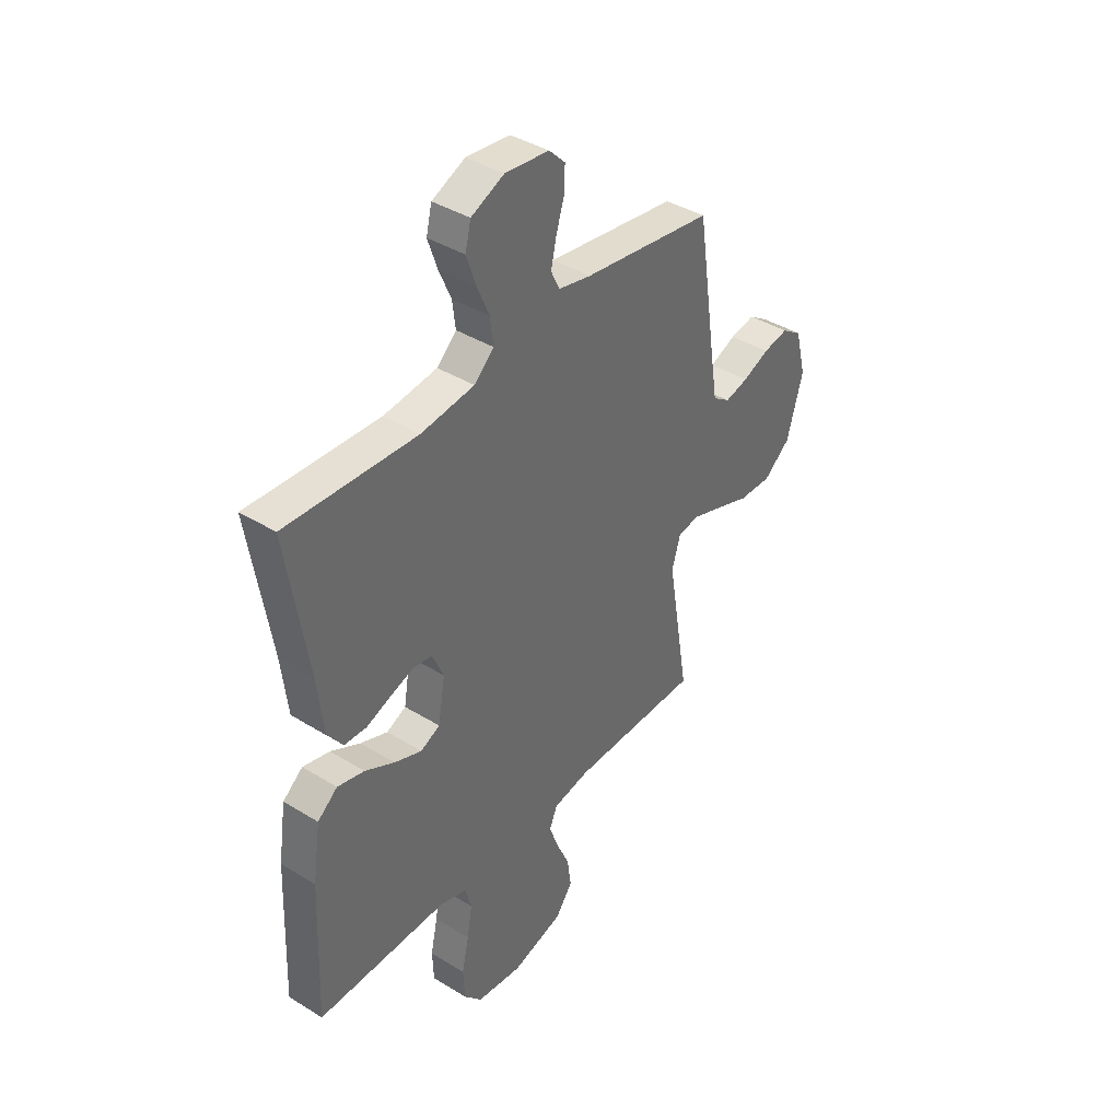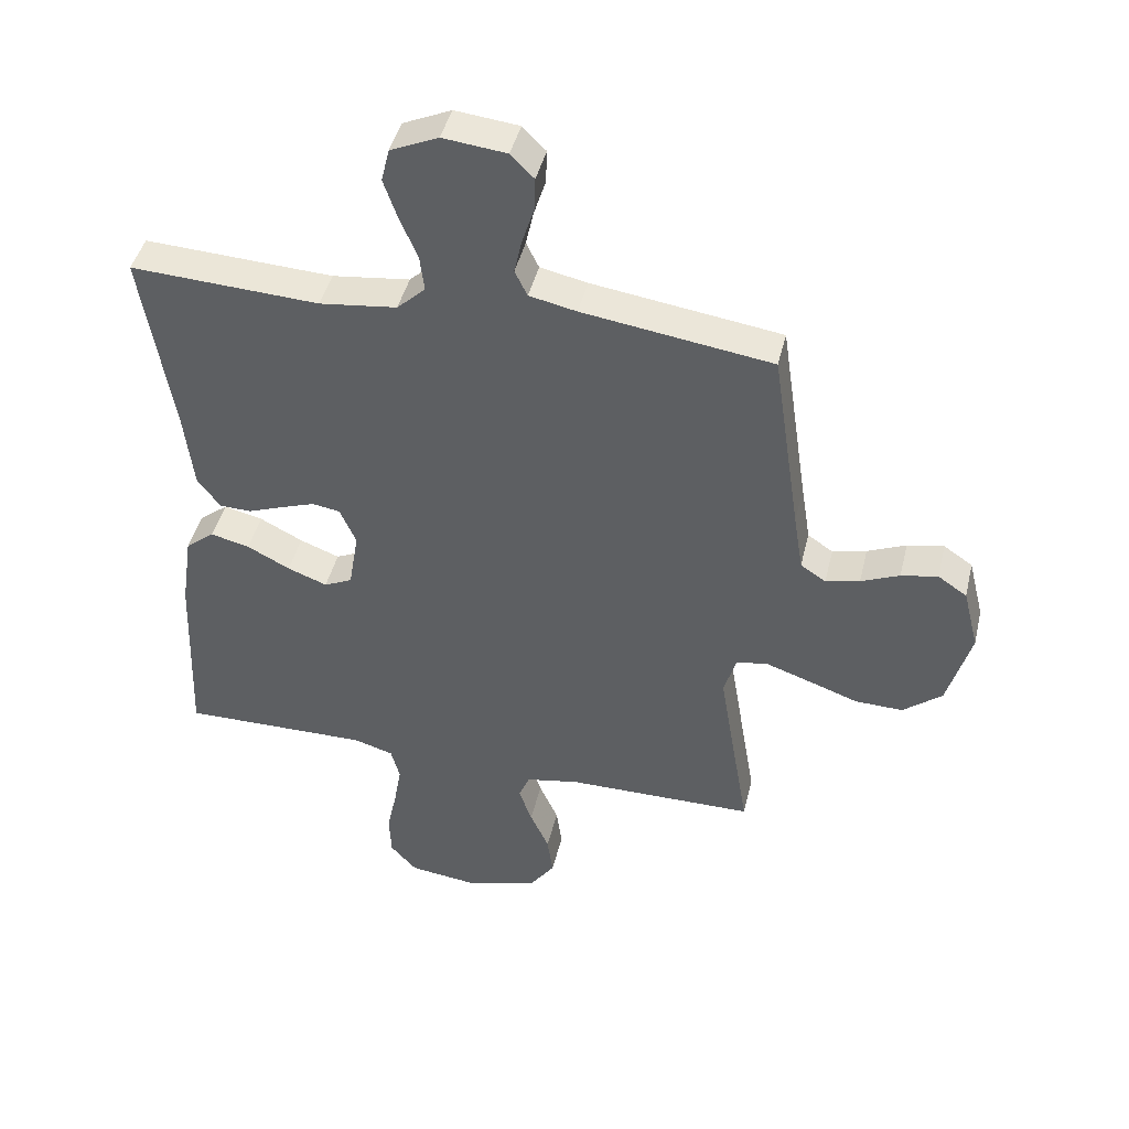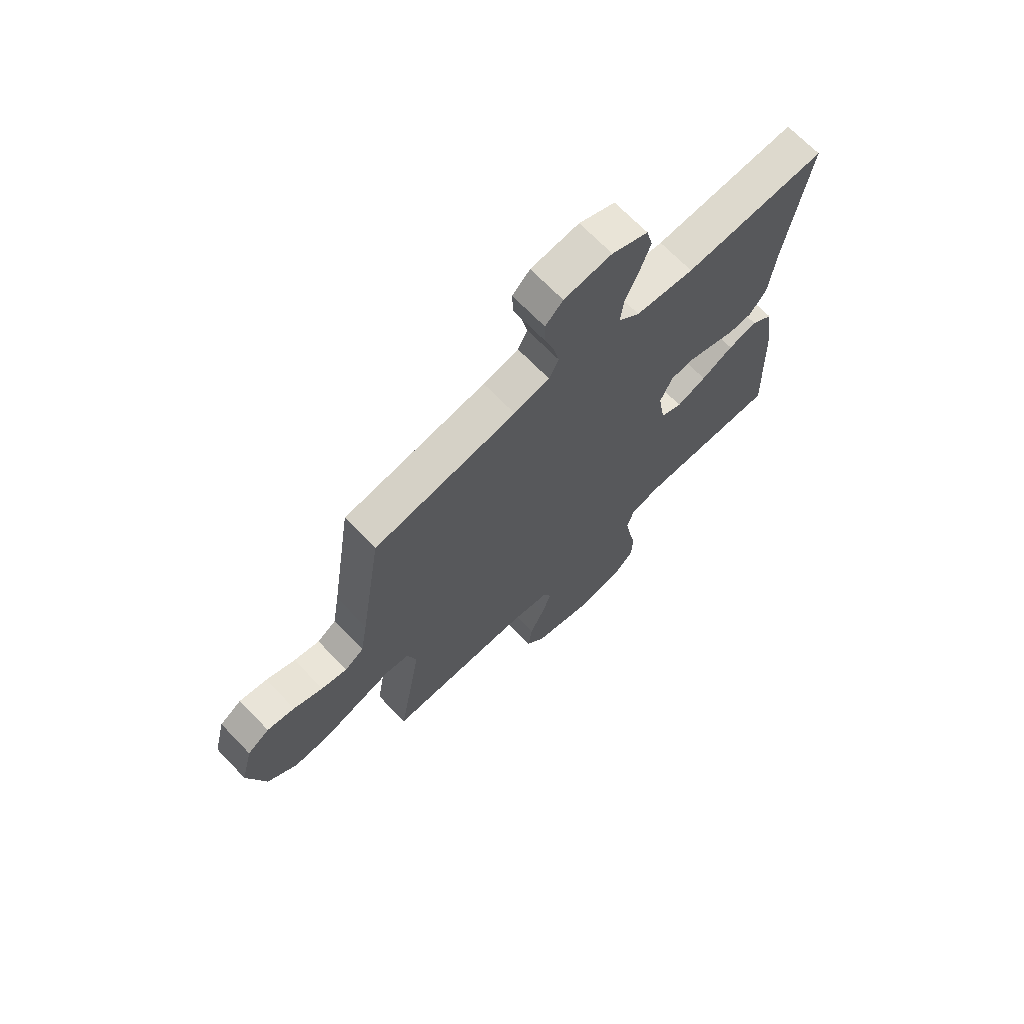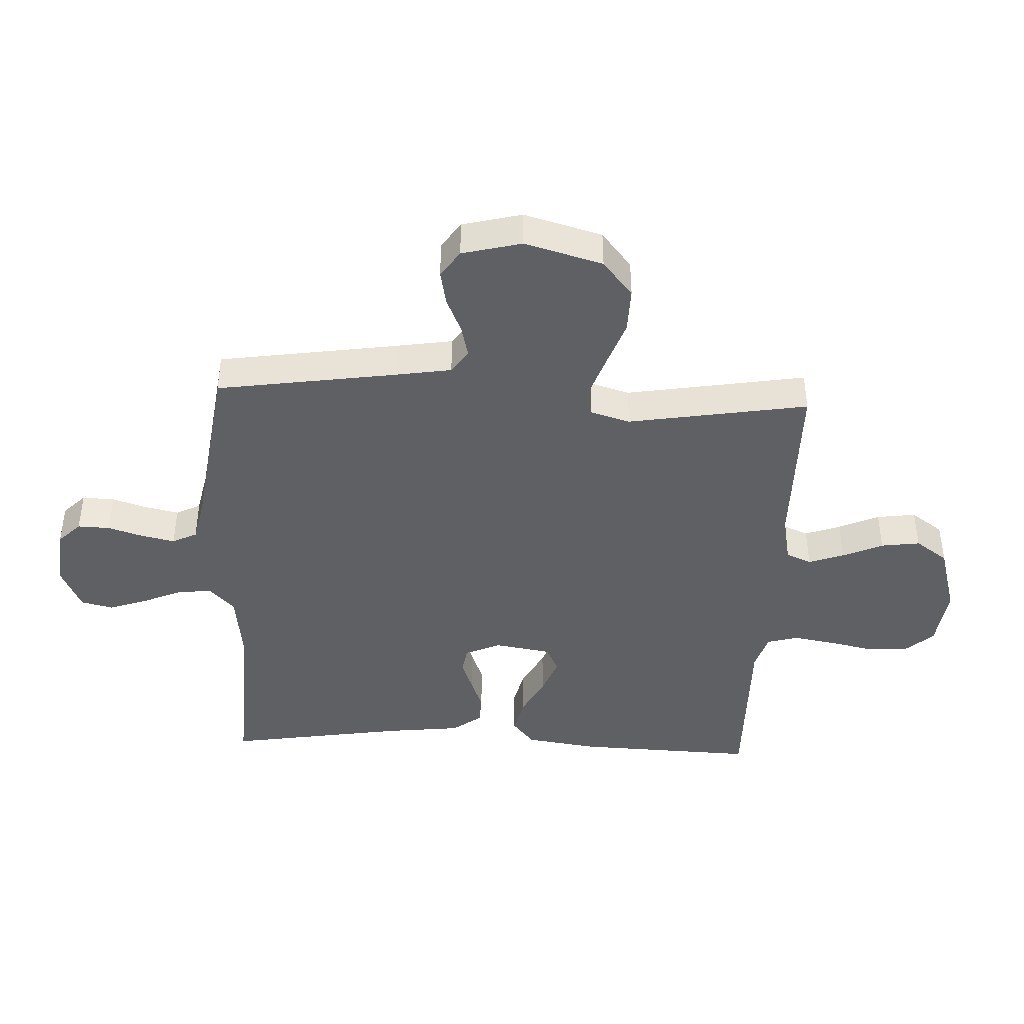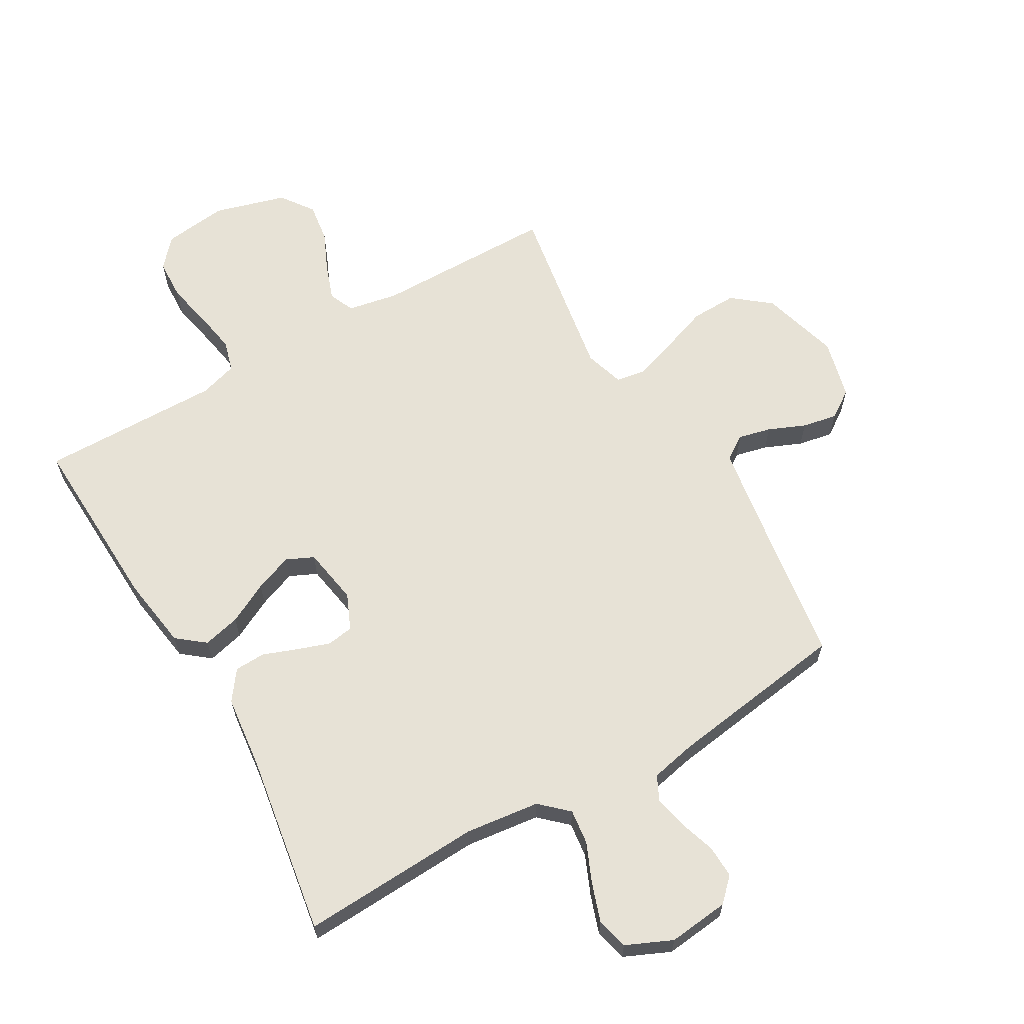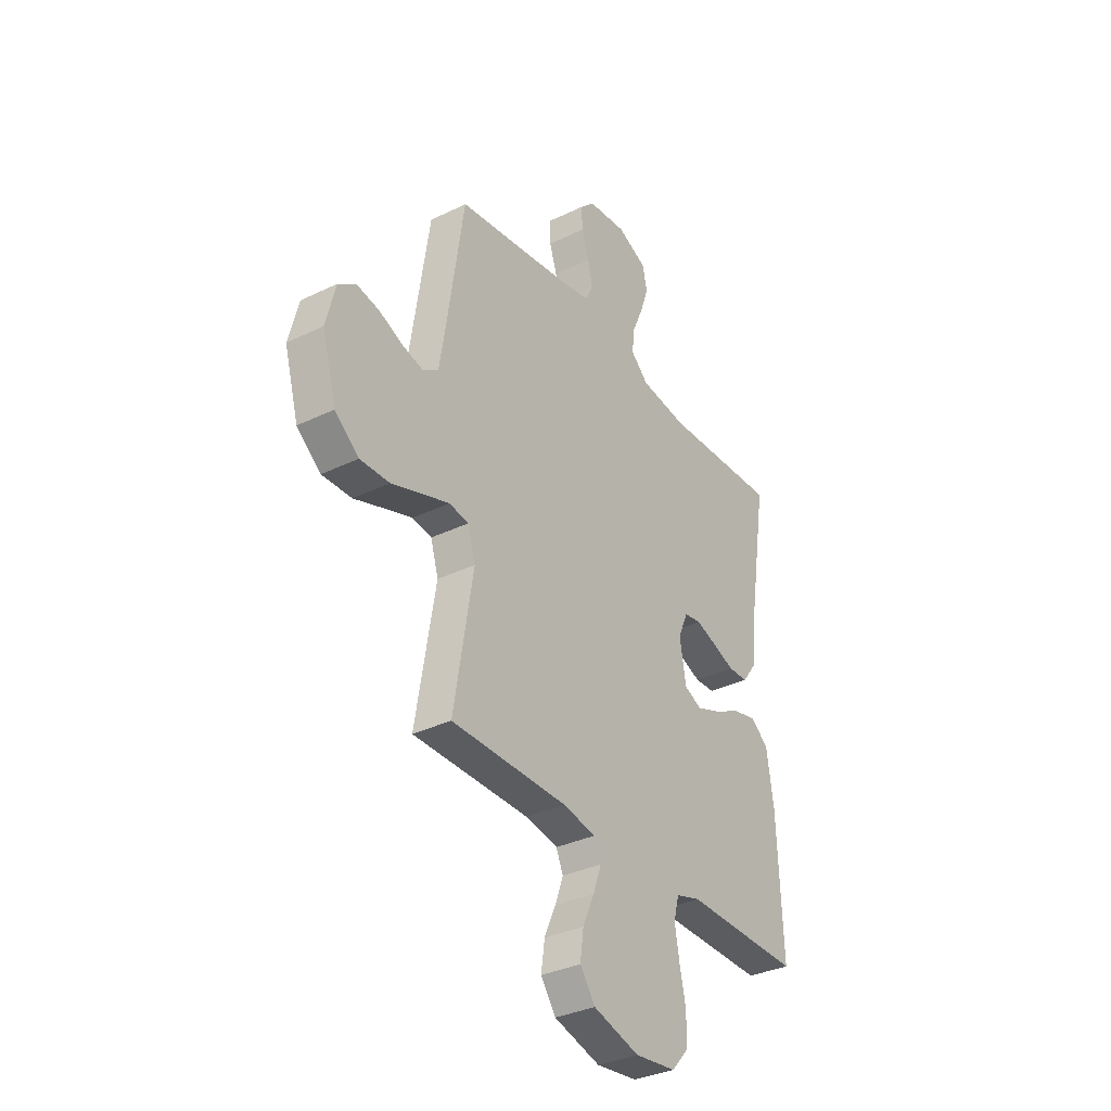
<metadata>
{"format":"obj","ext":"obj","renderer":"f3d","projection":"perspective","resolution":1024,"background":"white","views":[{"elev":39.8,"azim":-52.6,"up":"+Z"},{"elev":44.0,"azim":13.4,"up":"+Z"},{"elev":69.3,"azim":136.0,"up":"+Z"},{"elev":-42.1,"azim":87.5,"up":"+Y"},{"elev":63.4,"azim":-30.1,"up":"+Y"},{"elev":-34.2,"azim":123.3,"up":"+Z"}]}
</metadata>
<code>
v 0.5 0.07 -0.5
v 0.2 0.07 -0.502
v 0.116 0.07 -0.518
v 0.098 0.07 -0.56
v 0.119 0.07 -0.619
v 0.149 0.07 -0.686
v 0.158 0.07 -0.751
v 0.119 0.07 -0.805
v 0 0.07 -0.839
v -0.106 0.07 -0.826
v -0.148 0.07 -0.779
v -0.151 0.07 -0.711
v -0.135 0.07 -0.636
v -0.123 0.07 -0.567
v -0.137 0.07 -0.515
v -0.2 0.07 -0.496
v -0.5 0.07 -0.5
v -0.488 0.07 -0.2
v -0.47 0.07 -0.079
v -0.424 0.07 -0.042
v -0.362 0.07 -0.057
v -0.294 0.07 -0.092
v -0.231 0.07 -0.116
v -0.186 0.07 -0.095
v -0.17 0.07 0
v -0.196 0.07 0.059
v -0.24 0.07 0.066
v -0.295 0.07 0.047
v -0.351 0.07 0.026
v -0.402 0.07 0.028
v -0.438 0.07 0.077
v -0.452 0.07 0.2
v -0.5 0.07 0.5
v -0.2 0.07 0.485
v -0.077 0.07 0.5
v -0.032 0.07 0.542
v -0.039 0.07 0.6
v -0.067 0.07 0.665
v -0.089 0.07 0.729
v -0.076 0.07 0.782
v 0 0.07 0.816
v 0.101 0.07 0.805
v 0.138 0.07 0.768
v 0.136 0.07 0.714
v 0.117 0.07 0.655
v 0.105 0.07 0.6
v 0.125 0.07 0.559
v 0.2 0.07 0.543
v 0.5 0.07 0.5
v 0.545 0.07 0.2
v 0.56 0.07 0.107
v 0.6 0.07 0.08
v 0.654 0.07 0.093
v 0.715 0.07 0.119
v 0.773 0.07 0.13
v 0.819 0.07 0.099
v 0.844 0.07 0
v 0.807 0.07 -0.13
v 0.745 0.07 -0.18
v 0.669 0.07 -0.178
v 0.59 0.07 -0.15
v 0.52 0.07 -0.126
v 0.47 0.07 -0.134
v 0.45 0.07 -0.2
v 0.5 0 -0.5
v 0.2 0 -0.502
v 0.116 0 -0.518
v 0.098 0 -0.56
v 0.119 0 -0.619
v 0.149 0 -0.686
v 0.158 0 -0.751
v 0.119 0 -0.805
v 0 0 -0.839
v -0.106 0 -0.826
v -0.148 0 -0.779
v -0.151 0 -0.711
v -0.135 0 -0.636
v -0.123 0 -0.567
v -0.137 0 -0.515
v -0.2 0 -0.496
v -0.5 0 -0.5
v -0.488 0 -0.2
v -0.47 0 -0.079
v -0.424 0 -0.042
v -0.362 0 -0.057
v -0.294 0 -0.092
v -0.231 0 -0.116
v -0.186 0 -0.095
v -0.17 0 0
v -0.196 0 0.059
v -0.24 0 0.066
v -0.295 0 0.047
v -0.351 0 0.026
v -0.402 0 0.028
v -0.438 0 0.077
v -0.452 0 0.2
v -0.5 0 0.5
v -0.2 0 0.485
v -0.077 0 0.5
v -0.032 0 0.542
v -0.039 0 0.6
v -0.067 0 0.665
v -0.089 0 0.729
v -0.076 0 0.782
v 0 0 0.816
v 0.101 0 0.805
v 0.138 0 0.768
v 0.136 0 0.714
v 0.117 0 0.655
v 0.105 0 0.6
v 0.125 0 0.559
v 0.2 0 0.543
v 0.5 0 0.5
v 0.545 0 0.2
v 0.56 0 0.107
v 0.6 0 0.08
v 0.654 0 0.093
v 0.715 0 0.119
v 0.773 0 0.13
v 0.819 0 0.099
v 0.844 0 0
v 0.807 0 -0.13
v 0.745 0 -0.18
v 0.669 0 -0.178
v 0.59 0 -0.15
v 0.52 0 -0.126
v 0.47 0 -0.134
v 0.45 0 -0.2
f 58 59 60 61
f 58 61 62
f 57 58 62
f 56 57 62 63
f 53 54 55 56
f 52 53 56 63
f 48 49 50
f 47 48 50 51
f 42 43 44 45
f 42 45 46
f 41 42 46
f 40 41 46
f 37 38 39 40
f 37 40 46 47
f 32 33 34
f 32 34 35
f 31 32 35
f 28 29 30 31
f 27 28 31 35
f 26 27 35 36
f 19 20 21 22
f 19 22 23
f 16 17 18 19
f 15 16 19 23
f 14 15 23 24
f 10 11 12 13
f 10 13 14
f 9 10 14
f 5 6 7 8
f 4 5 8 9
f 64 1 2
f 63 64 2 3
f 51 52 63 3
f 36 37 47 51
f 25 26 36 51
f 24 25 51 3
f 4 9 14 24
f 3 4 24
f 125 124 123 122
f 126 125 122
f 126 122 121
f 127 126 121 120
f 120 119 118 117
f 127 120 117 116
f 114 113 112
f 115 114 112 111
f 109 108 107 106
f 110 109 106
f 110 106 105
f 110 105 104
f 104 103 102 101
f 111 110 104 101
f 98 97 96
f 99 98 96
f 99 96 95
f 95 94 93 92
f 99 95 92 91
f 100 99 91 90
f 86 85 84 83
f 87 86 83
f 83 82 81 80
f 87 83 80 79
f 88 87 79 78
f 77 76 75 74
f 78 77 74
f 78 74 73
f 72 71 70 69
f 73 72 69 68
f 66 65 128
f 67 66 128 127
f 67 127 116 115
f 115 111 101 100
f 115 100 90 89
f 67 115 89 88
f 88 78 73 68
f 88 68 67
f 1 65 66 2
f 2 66 67 3
f 3 67 68 4
f 4 68 69 5
f 5 69 70 6
f 6 70 71 7
f 7 71 72 8
f 8 72 73 9
f 9 73 74 10
f 10 74 75 11
f 11 75 76 12
f 12 76 77 13
f 13 77 78 14
f 14 78 79 15
f 15 79 80 16
f 16 80 81 17
f 17 81 82 18
f 18 82 83 19
f 19 83 84 20
f 20 84 85 21
f 21 85 86 22
f 22 86 87 23
f 23 87 88 24
f 24 88 89 25
f 25 89 90 26
f 26 90 91 27
f 27 91 92 28
f 28 92 93 29
f 29 93 94 30
f 30 94 95 31
f 31 95 96 32
f 32 96 97 33
f 33 97 98 34
f 34 98 99 35
f 35 99 100 36
f 36 100 101 37
f 37 101 102 38
f 38 102 103 39
f 39 103 104 40
f 40 104 105 41
f 41 105 106 42
f 42 106 107 43
f 43 107 108 44
f 44 108 109 45
f 45 109 110 46
f 46 110 111 47
f 47 111 112 48
f 48 112 113 49
f 49 113 114 50
f 50 114 115 51
f 51 115 116 52
f 52 116 117 53
f 53 117 118 54
f 54 118 119 55
f 55 119 120 56
f 56 120 121 57
f 57 121 122 58
f 58 122 123 59
f 59 123 124 60
f 60 124 125 61
f 61 125 126 62
f 62 126 127 63
f 63 127 128 64
f 64 128 65 1

</code>
